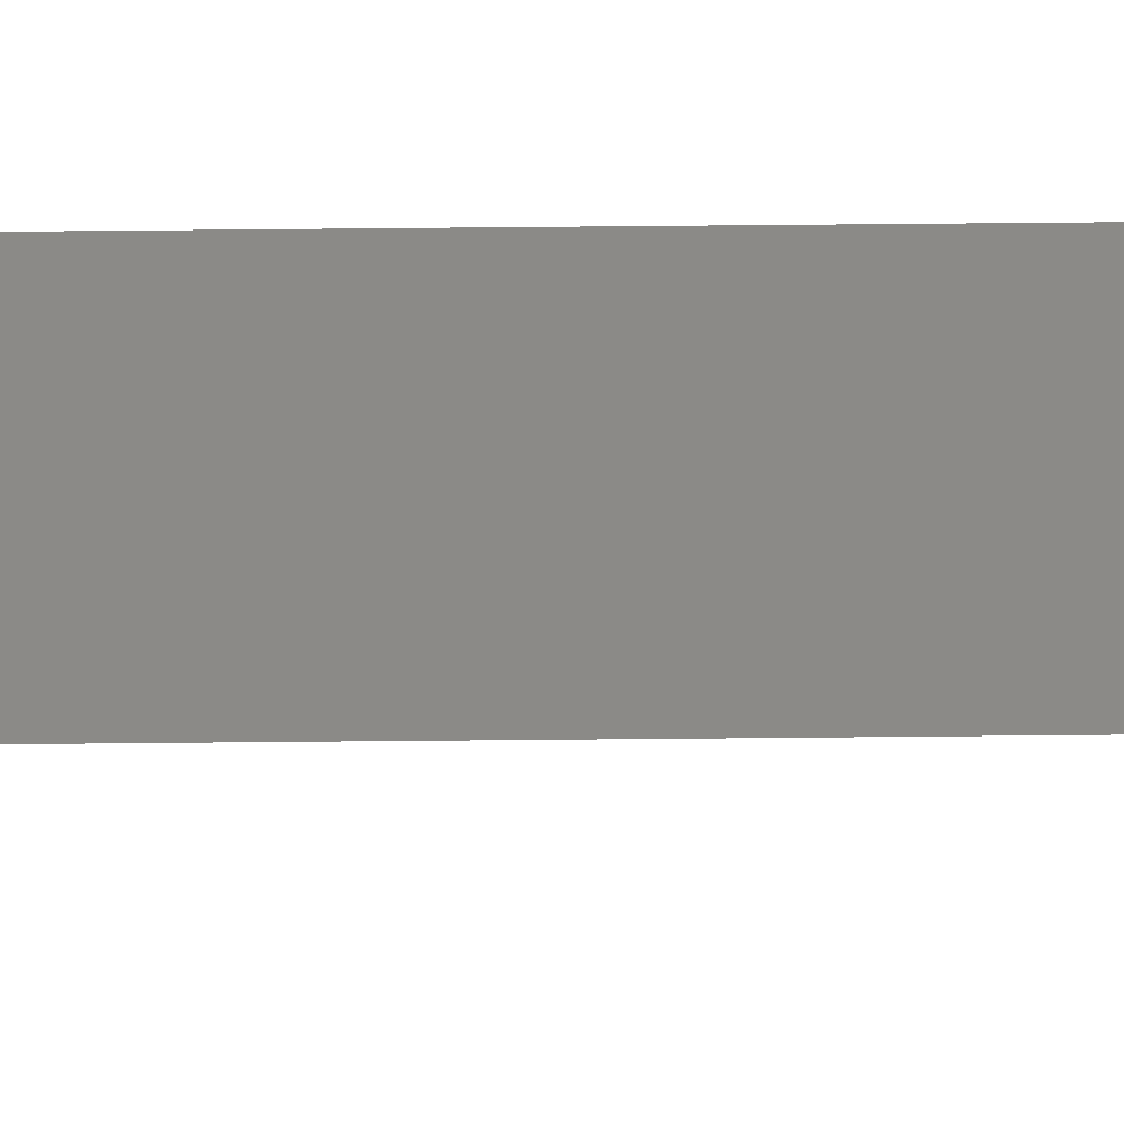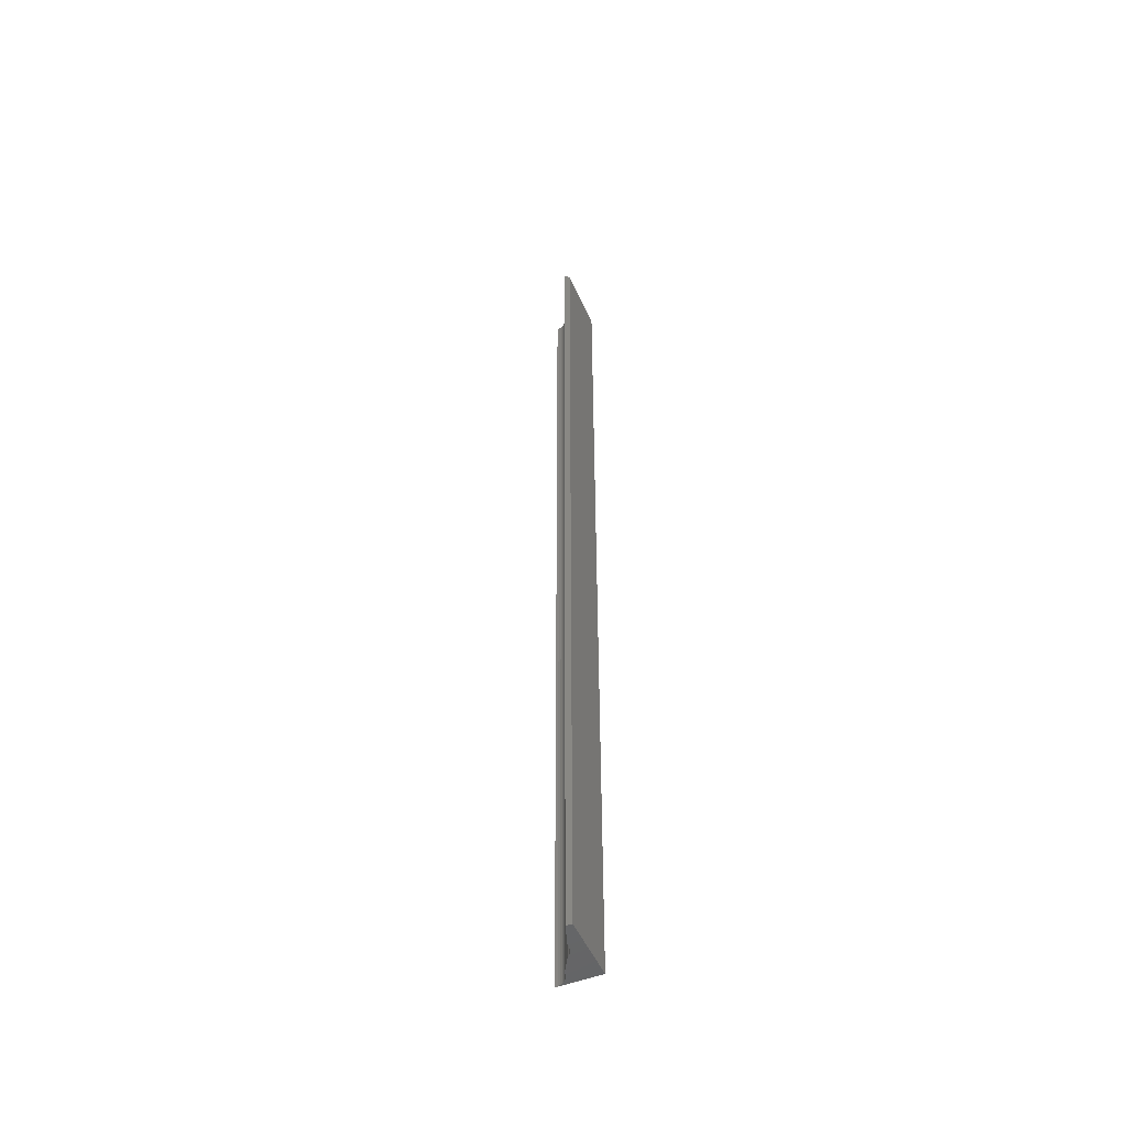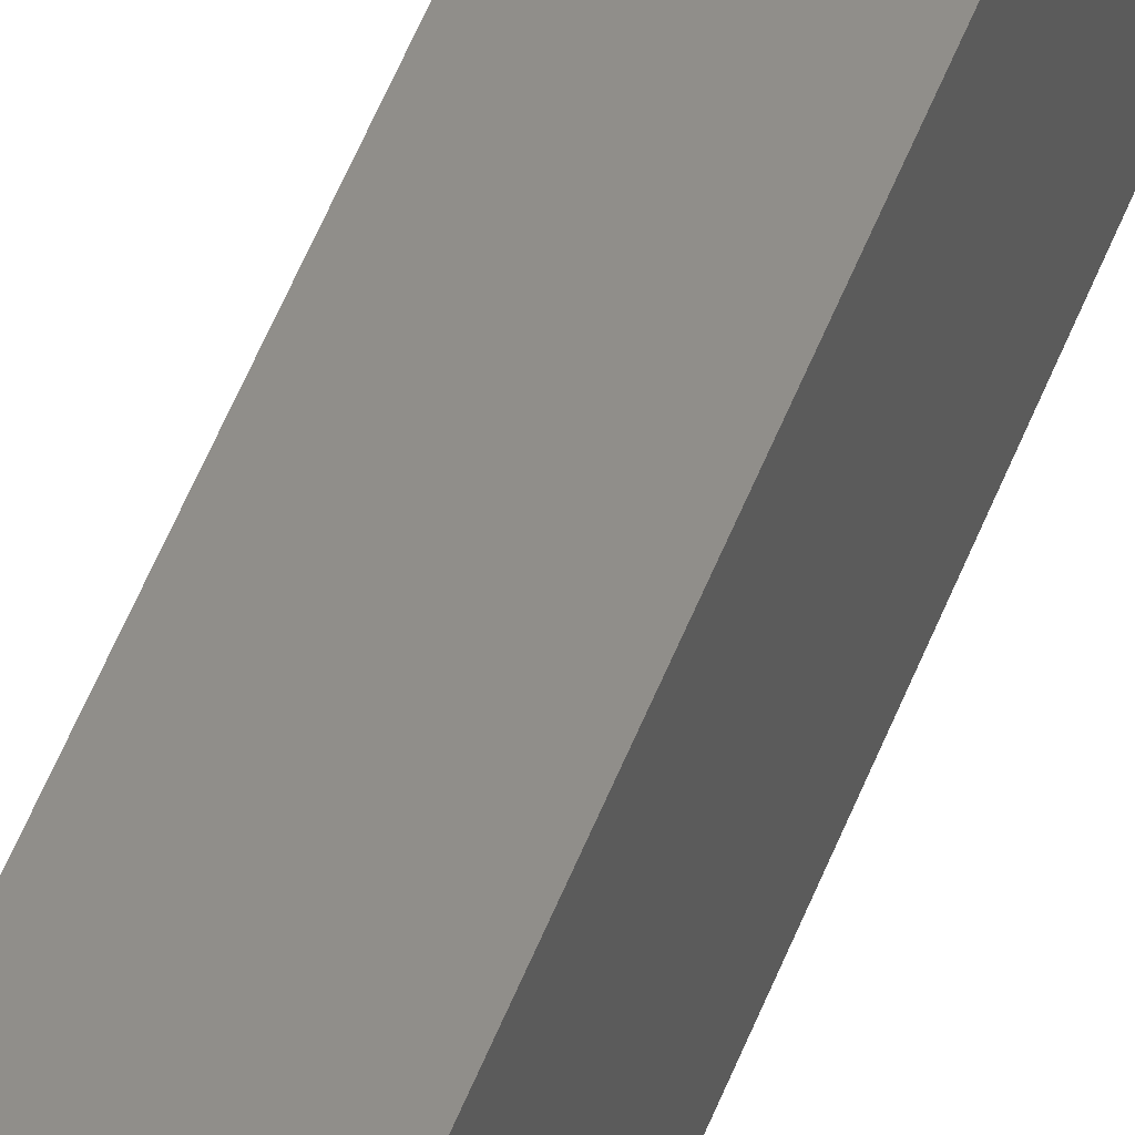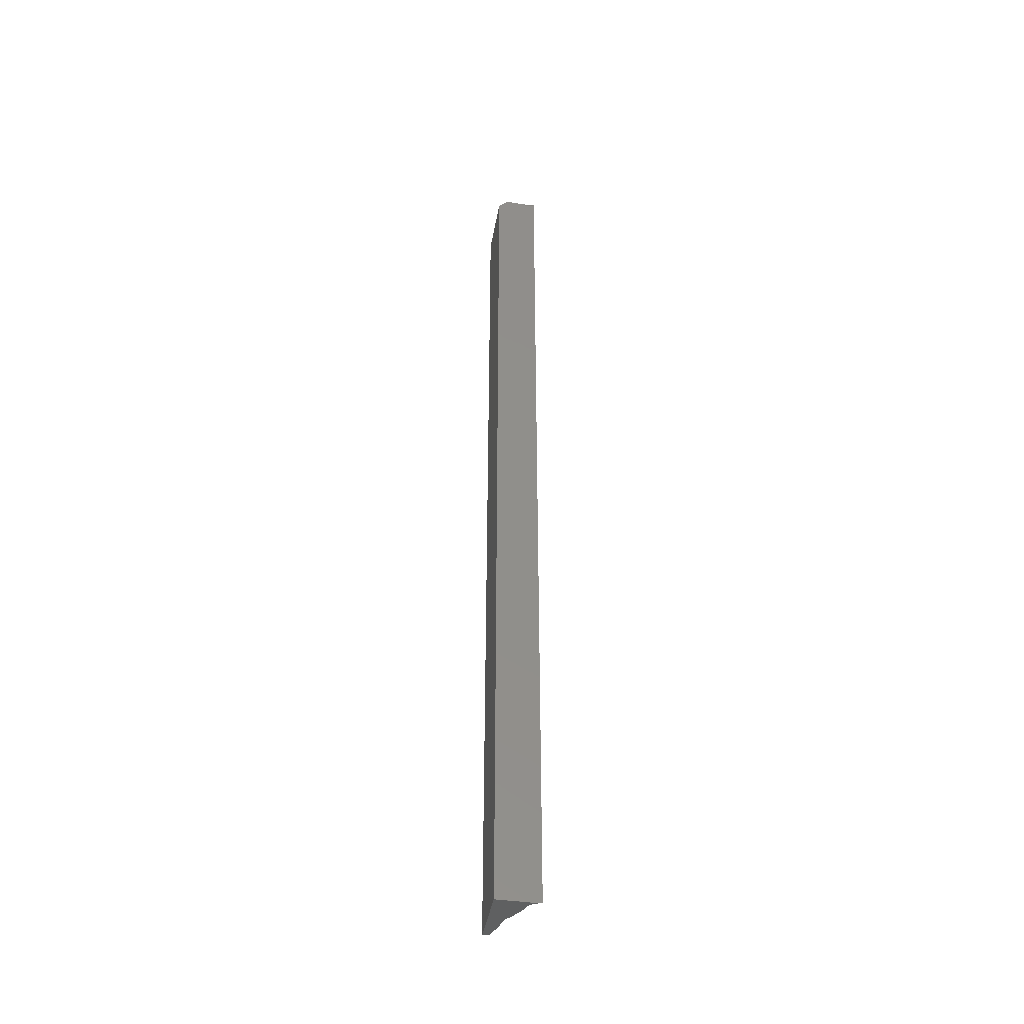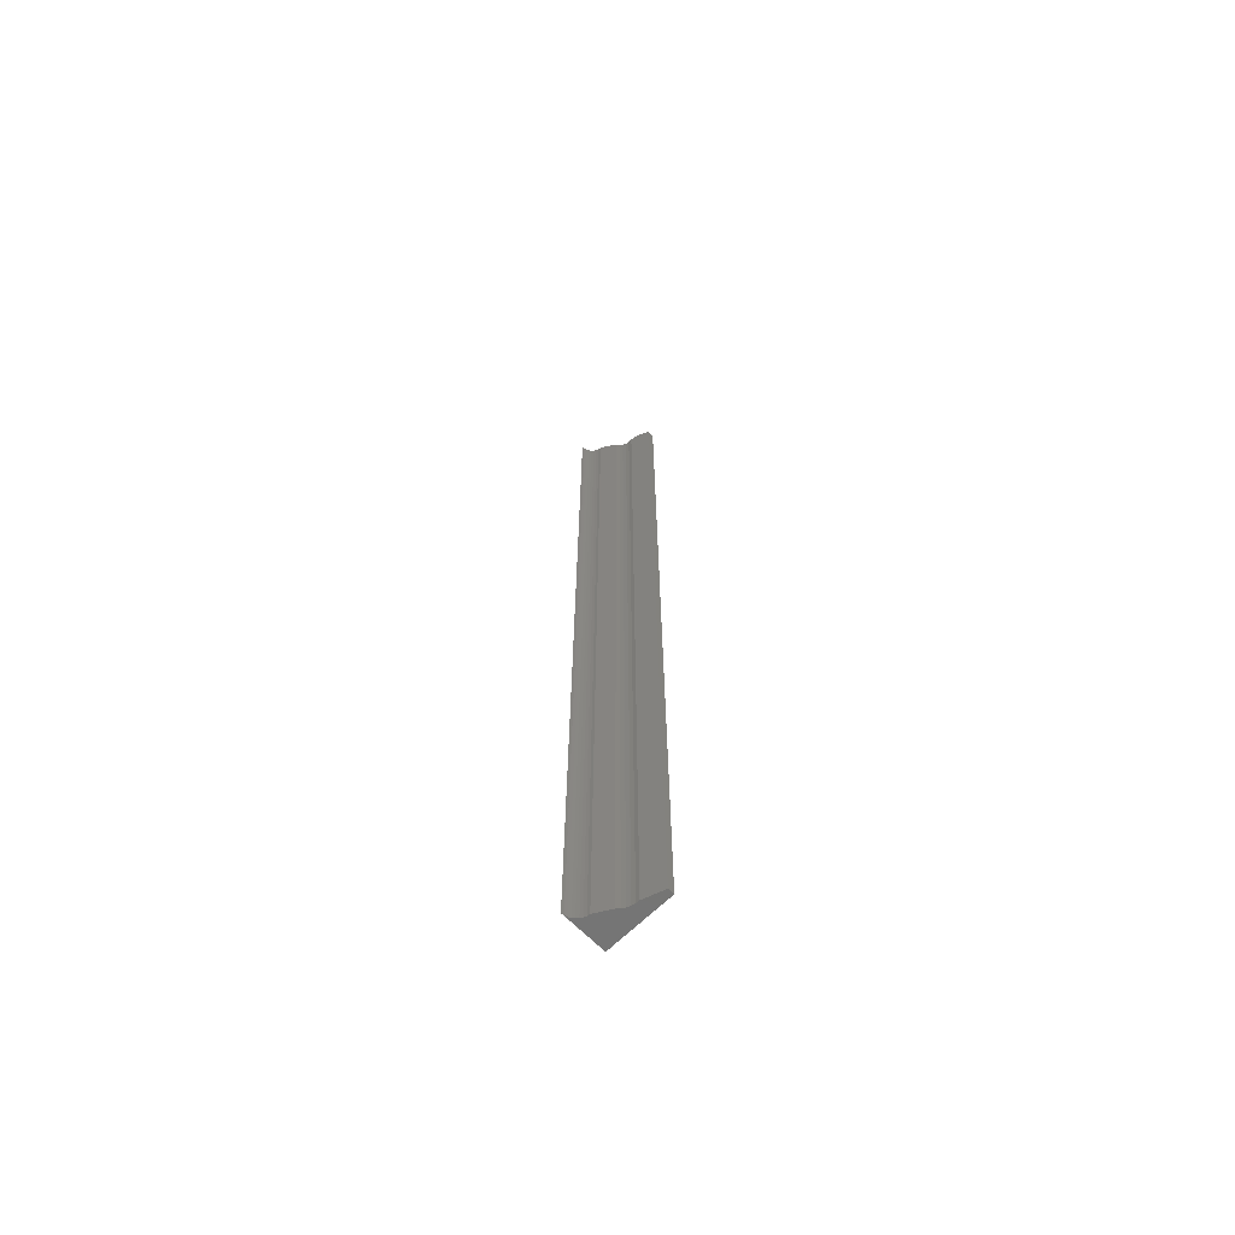
<metadata>
{"format":"stl","ext":"stl","renderer":"f3d","projection":"perspective","resolution":1024,"background":"white","views":[{"elev":78.4,"azim":89.5,"up":"+Z"},{"elev":-50.7,"azim":-156.8,"up":"+Y"},{"elev":45.2,"azim":-161.4,"up":"+Z"},{"elev":-41.5,"azim":-9.8,"up":"+Y"},{"elev":-66.3,"azim":134.5,"up":"+Y"}]}
</metadata>
<code>
# stl→obj: 65 verts, 125 faces
v 0.03354 0.7473 0.06095
v 0.02751 0.75 0.06391
v 0.03299 0.75 0.06754
v 0.03549 0.7489 0.06425
v 0.03112 0.7433 0.05686
v 0.0227 0.75 0.05943
v 0.03196 0.7453 0.05828
v 0.03268 0.7463 0.0595
v 0.02705 0.7422 0.05249
v 0.0187 0.75 0.05422
v 0.02392 0.7422 0.04767
v 0.02049 0.7422 0.03675
v 0.01567 0.7498 0.04271
v 0.02171 0.7422 0.04236
v 0.01799 0.7477 0.03156
v 0.01897 0.7465 0.0316
v 0.0189 0.7473 0.0269
v 0.039 0.75 0.0702
v 0.03756 0.7498 0.06775
v 0.031 0.7422 0.05666
v 0.02031 0.7422 0.031
v 0.02013 0.7437 0.03164
v 0.01939 0.7463 0.02832
v 0.01969 0.7452 0.03163
v 0.01979 0.7453 0.02949
v 0.0201 0.7442 0.03038
v 0.01562 0.75 0.04841
v 0.01545 0.7494 0.03242
v 0.01681 0.7487 0.03152
v 0.01775 0.7489 0.02358
v 0.0165 0.7498 0.01995
v 0.01567 0.7498 0.0226
v 0.01562 0.75 0.1016
v 0.06314 0.75 0.1011
v 0.05909 0.75 0.09981
v 0.05533 0.75 0.09783
v 0.052 0.75 0.0952
v 0.04921 0.75 0.09201
v 0.04705 0.75 0.08835
v 0.0456 0.75 0.08437
v 0.0449 0.75 0.08018
v 0.009622 0.744 -2.229e-18
v 0.01561 0.75 0.01738
v 0.02031 -0.75 0.031
v 0.009622 -0.75 -5.892e-19
v 6.219e-18 -0.75 0.1016
v 0 0.7344 0.1016
v 0 -0.75 0
v 2.964e-18 0.7344 0.04841
v 0 0.7344 0
v 0.06735 0.75 0.1016
v 0.06735 -0.75 0.1016
v 0.0449 -0.75 0.08018
v 0.031 -0.75 0.05666
v 0.02049 -0.75 0.03675
v 0.02171 -0.75 0.04236
v 0.02392 -0.75 0.04767
v 0.02705 -0.75 0.05249
v 0.0456 -0.75 0.08437
v 0.04705 -0.75 0.08835
v 0.04921 -0.75 0.09201
v 0.052 -0.75 0.0952
v 0.05533 -0.75 0.09783
v 0.05909 -0.75 0.09981
v 0.06314 -0.75 0.1011
f 1 2 3
f 1 3 4
f 5 6 2
f 5 2 7
f 7 2 8
f 2 1 8
f 9 10 6
f 9 6 5
f 11 10 9
f 12 13 14
f 15 16 17
f 18 19 3
f 3 19 4
f 20 9 5
f 21 22 12
f 17 16 23
f 16 24 23
f 23 24 25
f 25 24 22
f 25 22 26
f 27 10 11
f 27 11 14
f 27 14 13
f 28 13 12
f 28 12 22
f 28 22 24
f 28 24 16
f 28 16 15
f 28 15 29
f 30 31 32
f 30 32 28
f 30 28 29
f 30 29 15
f 30 15 17
f 33 34 35
f 33 35 36
f 33 36 37
f 33 37 38
f 33 38 39
f 33 39 40
f 33 40 41
f 33 41 18
f 33 18 3
f 33 3 2
f 33 2 6
f 33 6 10
f 33 10 27
f 22 42 26
f 42 22 21
f 43 31 30
f 42 21 44
f 42 44 45
f 42 43 30
f 42 30 17
f 42 17 23
f 42 23 25
f 42 25 26
f 46 47 48
f 48 47 49
f 48 49 50
f 34 47 51
f 47 34 33
f 46 52 47
f 47 52 51
f 50 42 48
f 48 42 45
f 50 49 13
f 50 13 28
f 50 28 32
f 50 32 31
f 50 31 43
f 50 43 42
f 47 33 49
f 49 33 27
f 49 27 13
f 20 5 7
f 53 54 20
f 53 20 7
f 53 7 8
f 53 8 1
f 53 1 4
f 53 4 19
f 53 19 18
f 53 18 41
f 14 55 12
f 12 55 44
f 12 44 21
f 55 14 56
f 56 14 11
f 56 11 57
f 57 11 9
f 57 9 58
f 58 9 20
f 58 20 54
f 44 55 46
f 44 46 48
f 44 48 45
f 46 55 56
f 46 56 57
f 46 57 58
f 46 58 54
f 46 54 53
f 46 53 59
f 46 59 60
f 46 60 61
f 46 61 62
f 46 62 63
f 46 63 64
f 46 64 65
f 37 61 38
f 38 61 60
f 38 60 39
f 39 60 59
f 39 59 40
f 40 59 53
f 40 53 41
f 61 37 62
f 62 37 36
f 62 36 63
f 63 36 35
f 63 35 64
f 64 35 34
f 64 34 65
f 65 34 51
f 65 51 52

</code>
